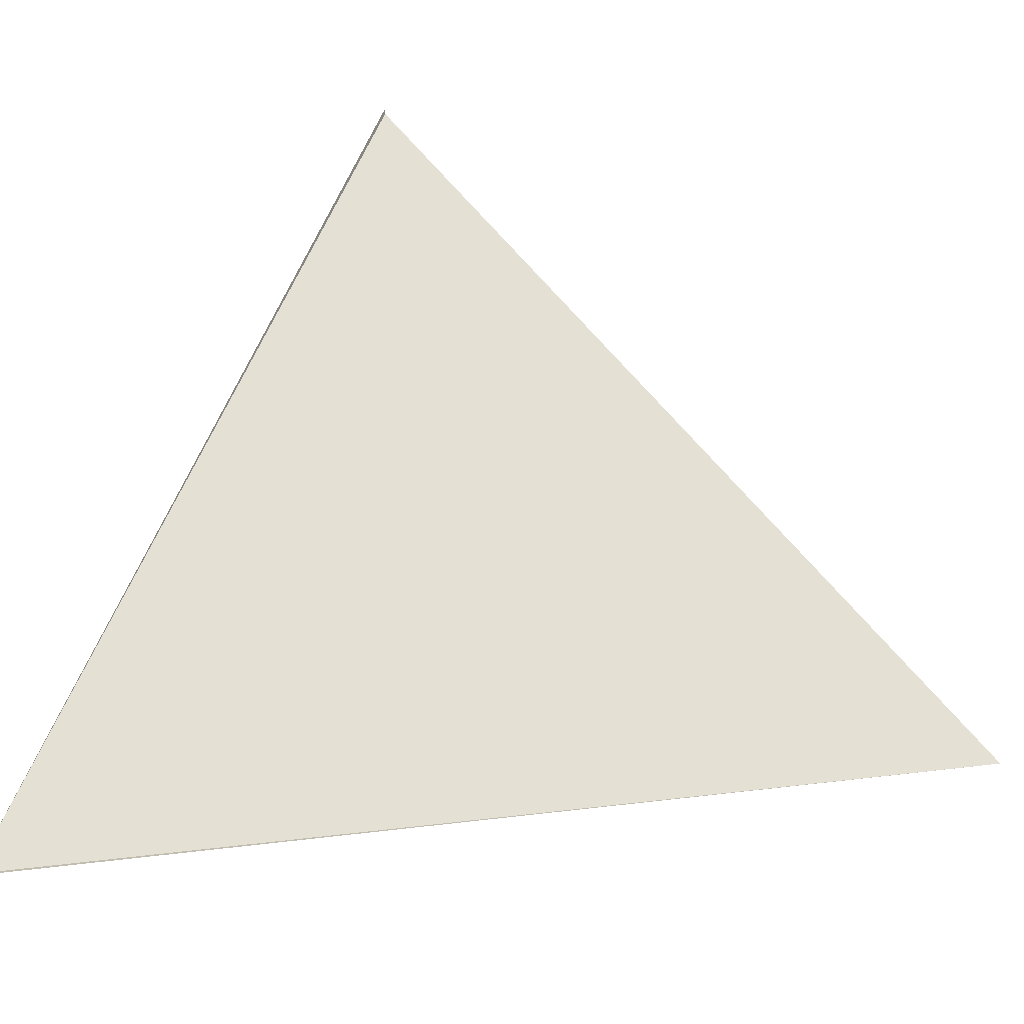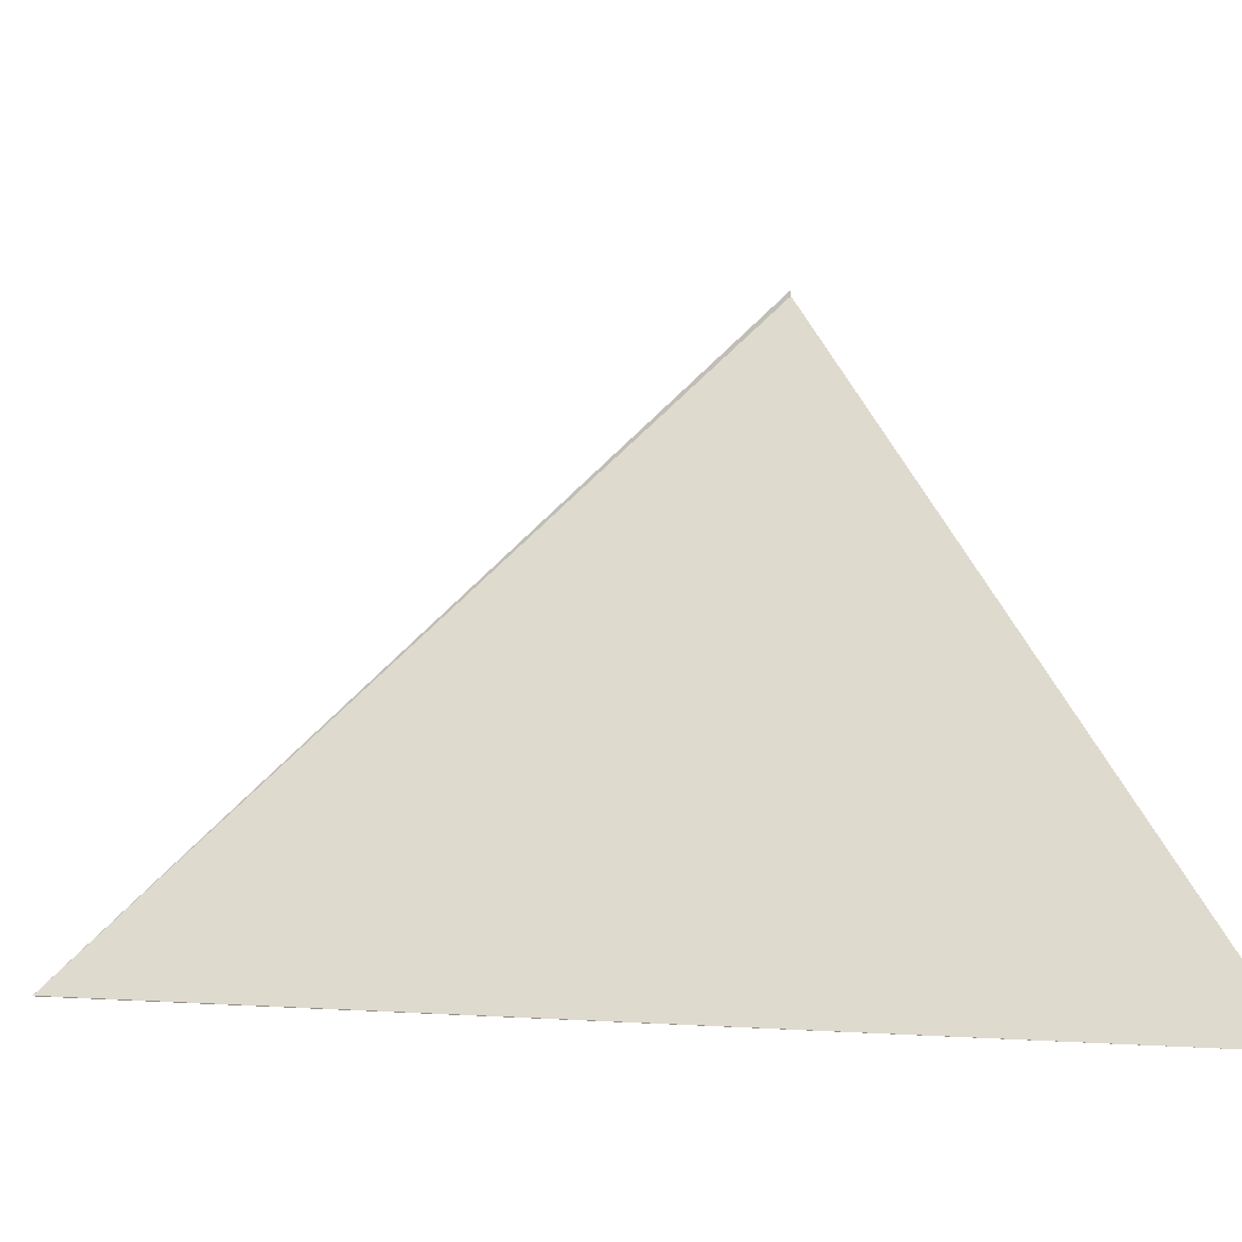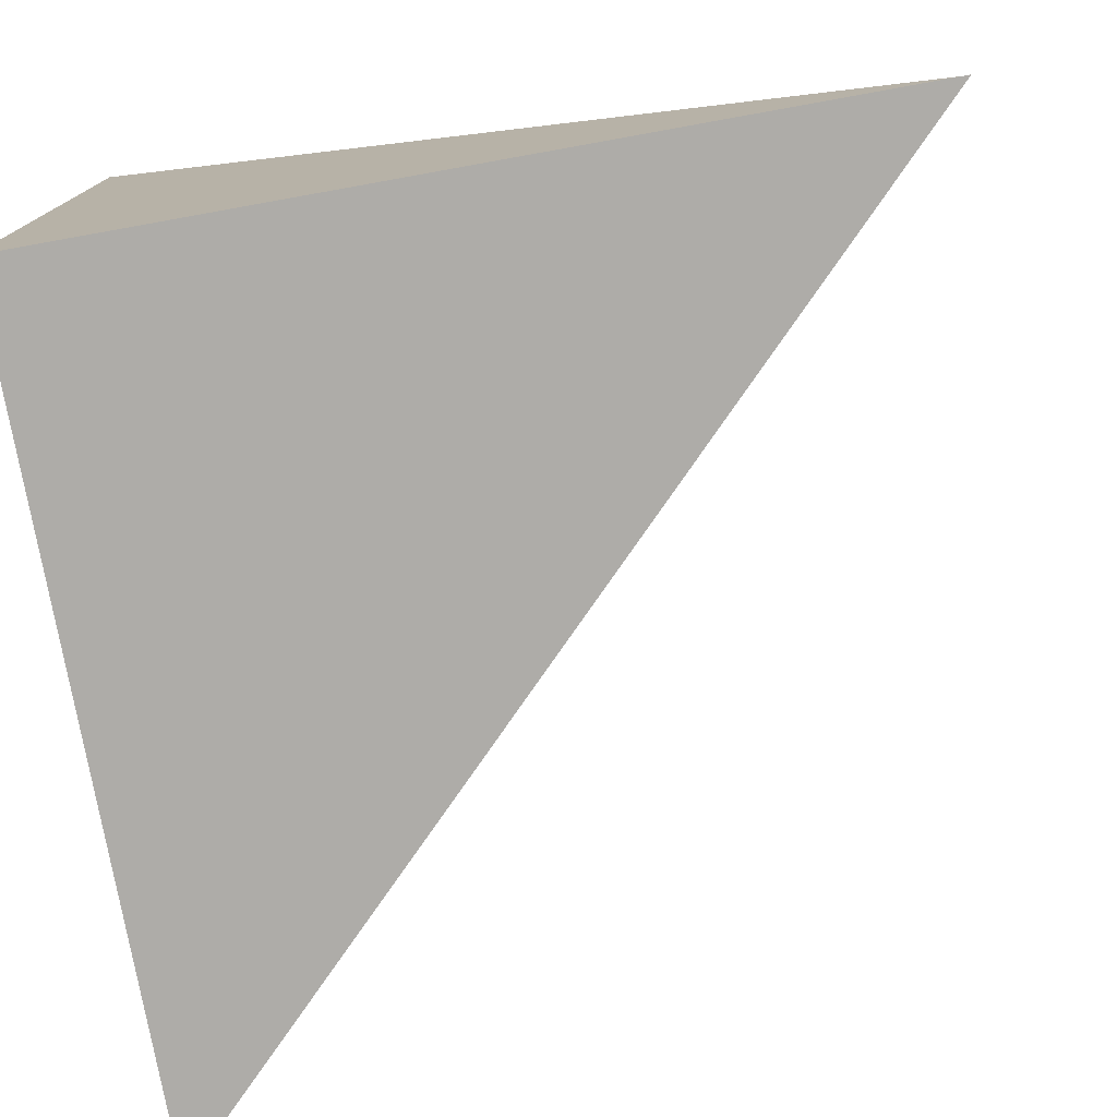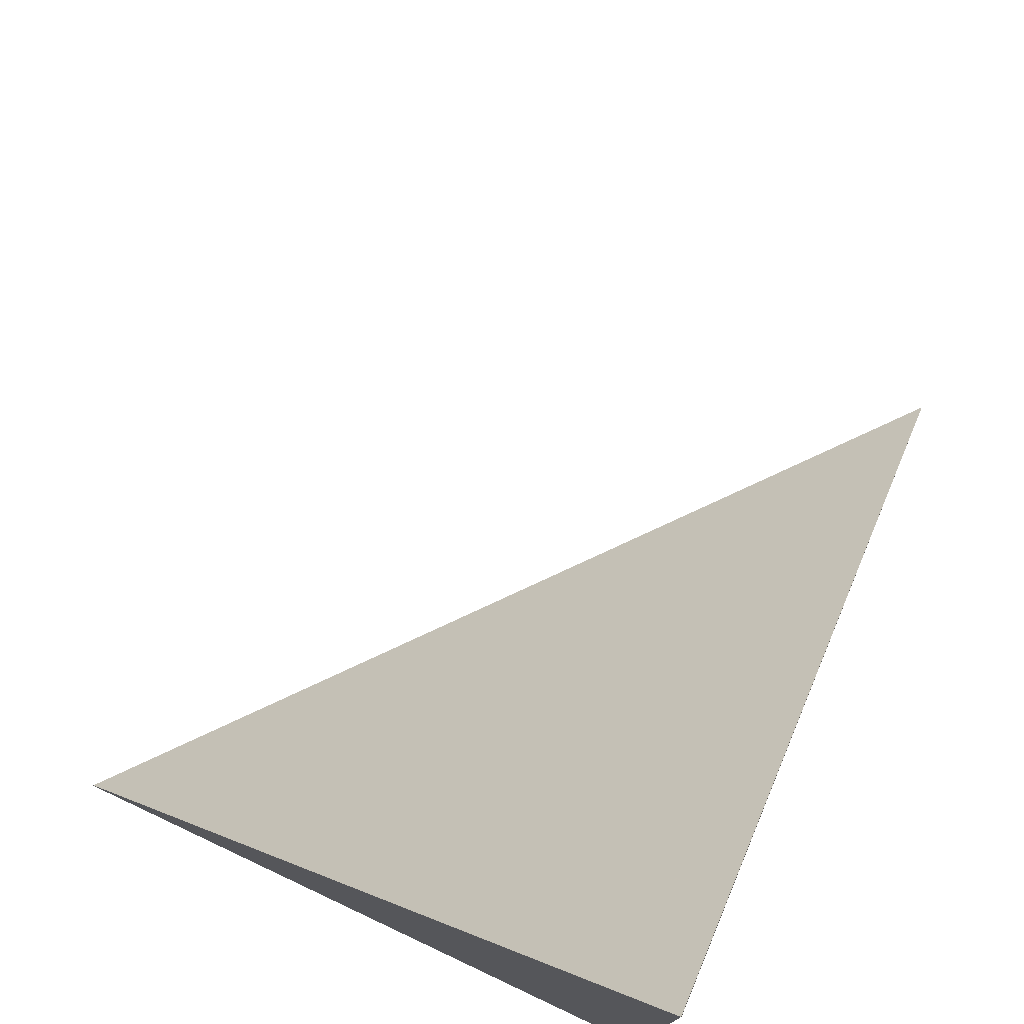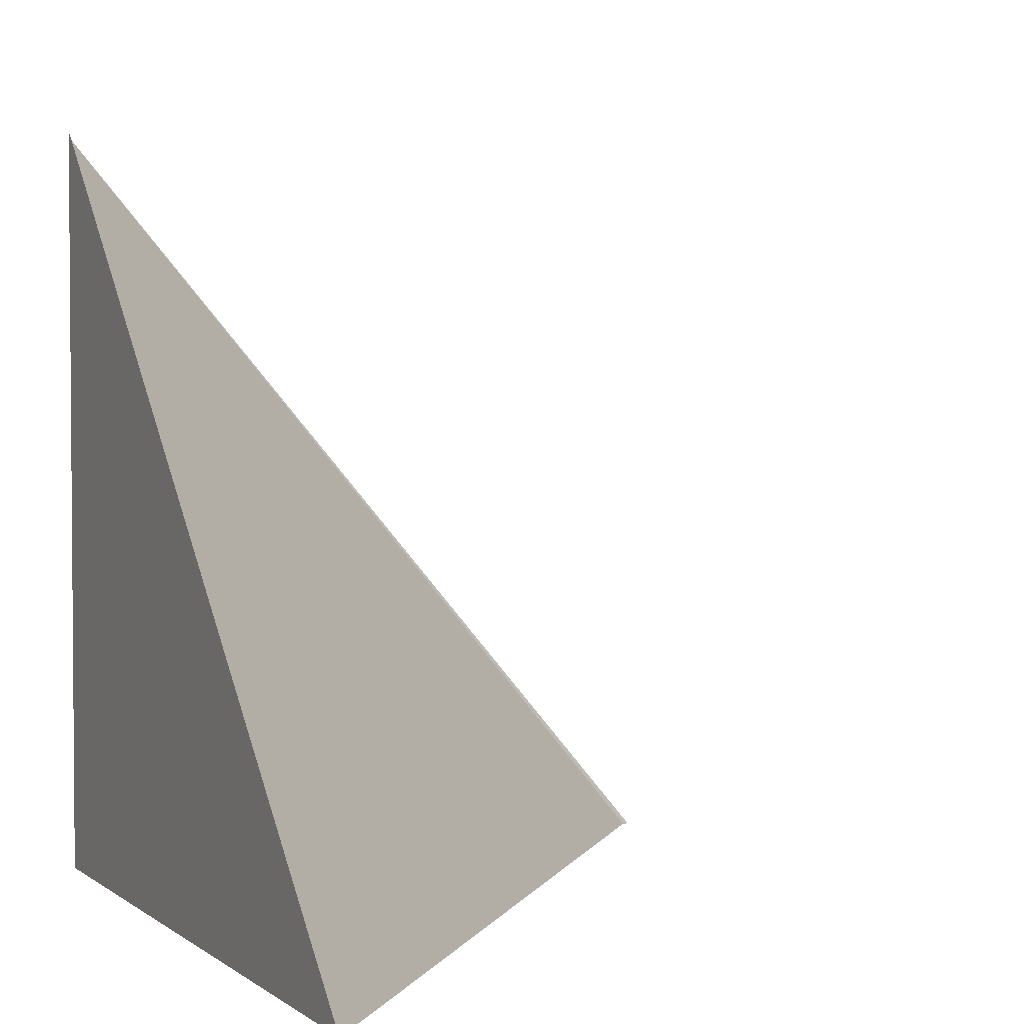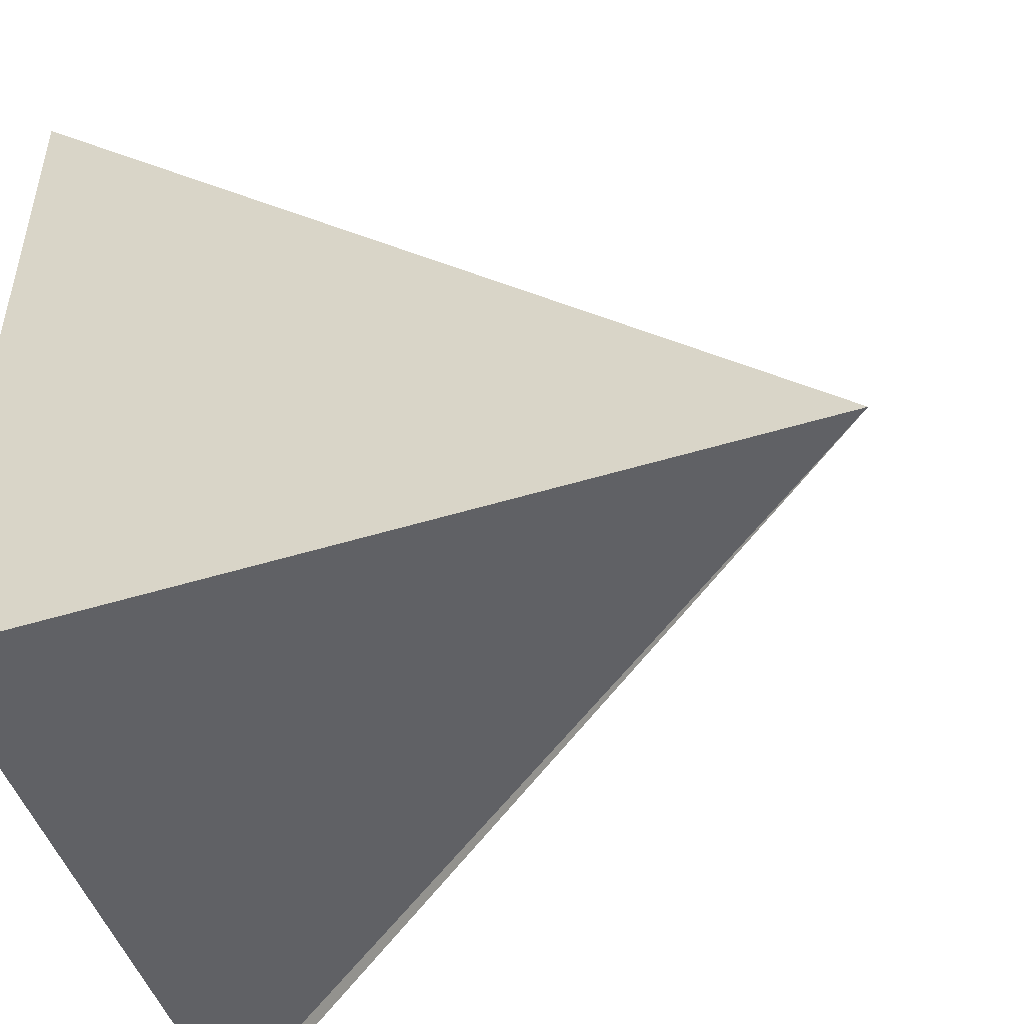
<metadata>
{"format":"obj","ext":"obj","renderer":"f3d","projection":"perspective","resolution":1024,"background":"white","views":[{"elev":16.8,"azim":29.7,"up":"+Y"},{"elev":0.0,"azim":63.1,"up":"+Y"},{"elev":-76.8,"azim":-79.8,"up":"+Y"},{"elev":76.7,"azim":-64.8,"up":"+Z"},{"elev":2.8,"azim":65.2,"up":"+Z"},{"elev":-49.2,"azim":18.8,"up":"+Z"}]}
</metadata>
<code>
v 0 0 0
v 0 0 0.9843
v 0 0 0.9921
v 0 0.811 0
v 0 0.8346 0
v 0 0.8425 0
v 1 0 0
f 1 7 4
f 1 7 3
f 1 6 2
f 7 5 2

</code>
